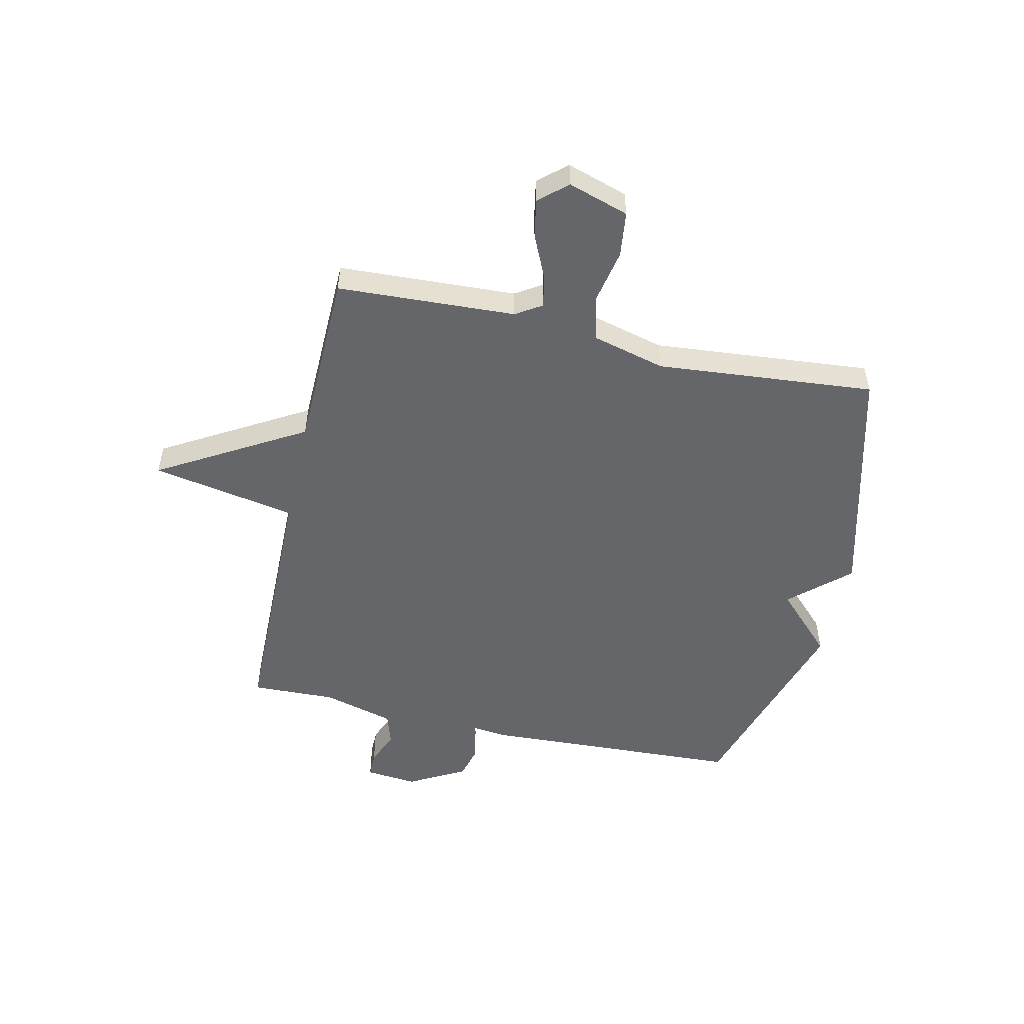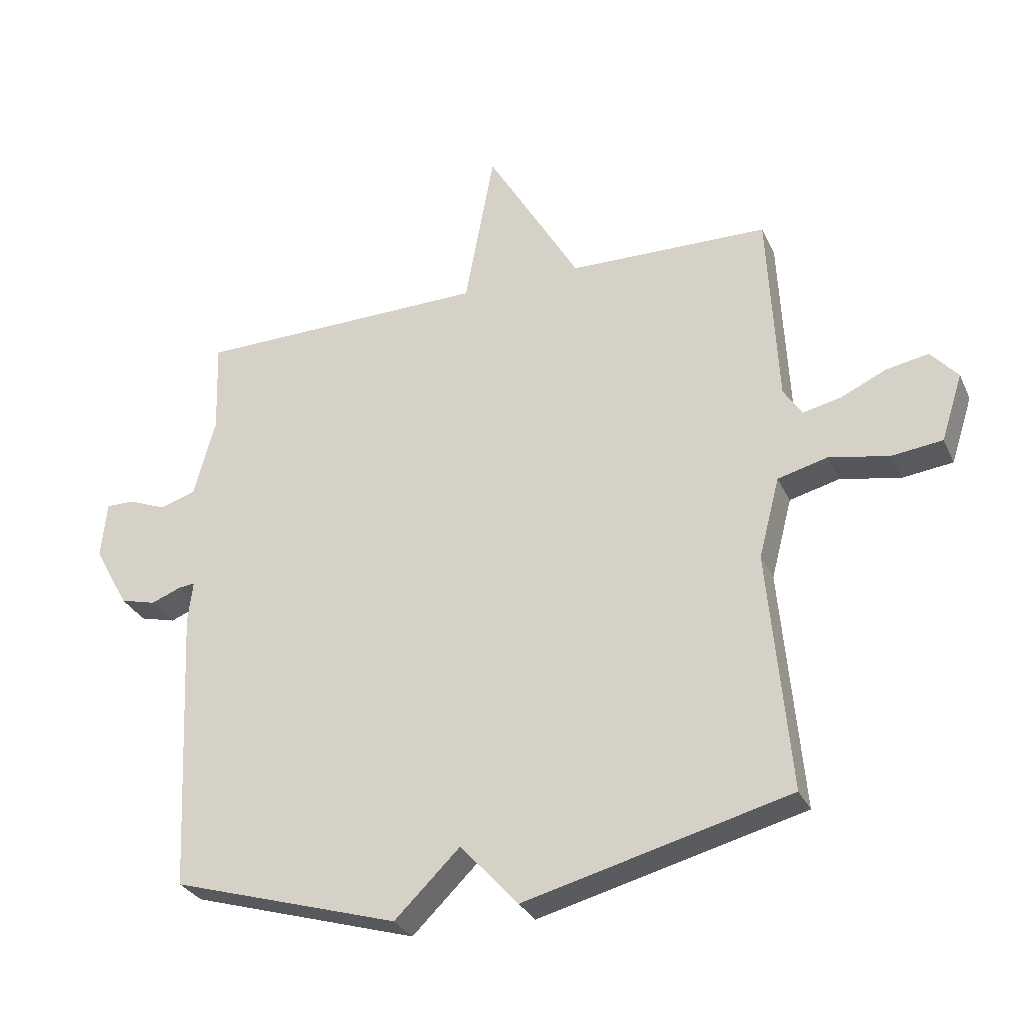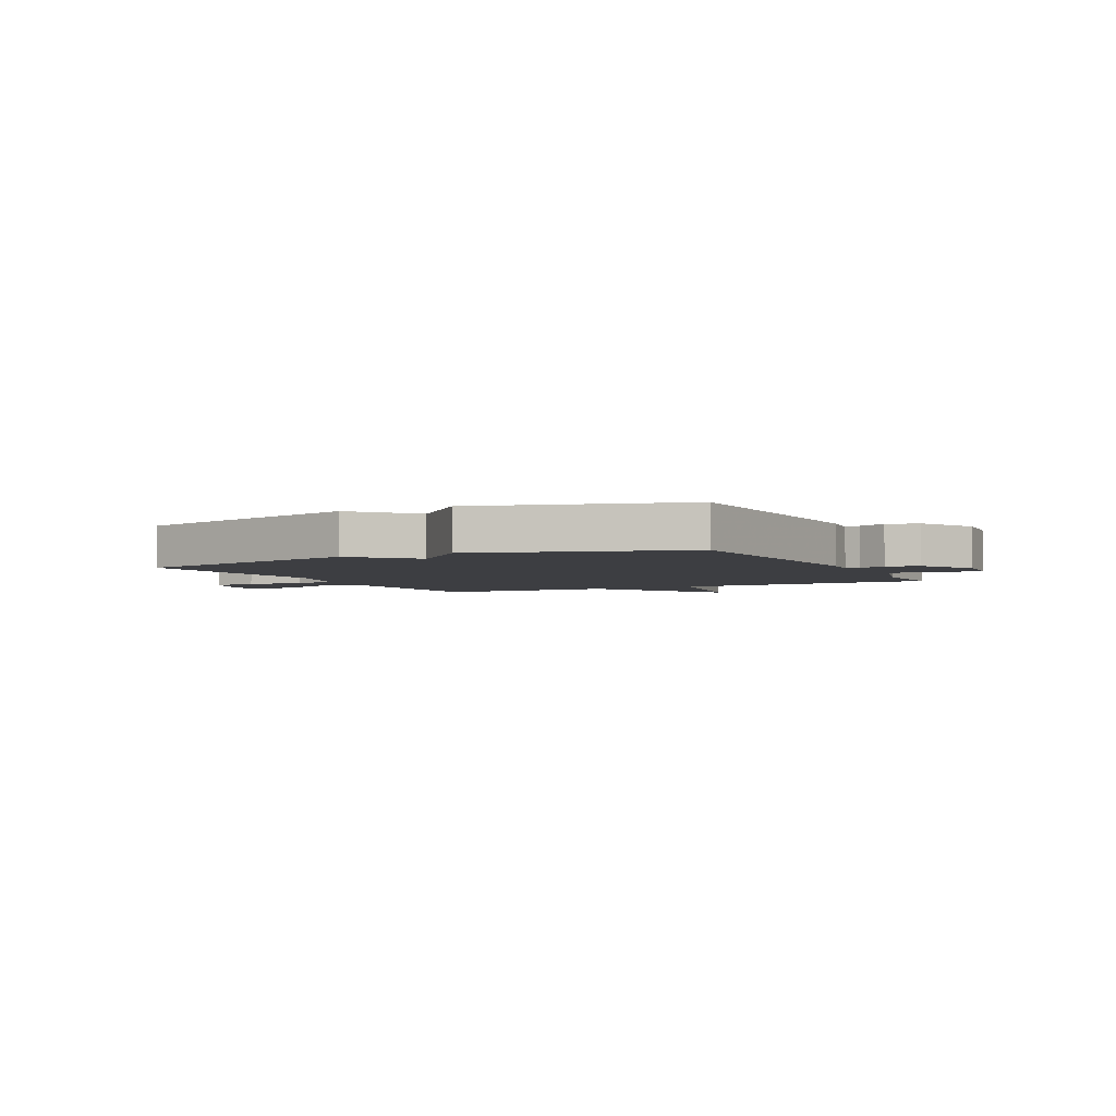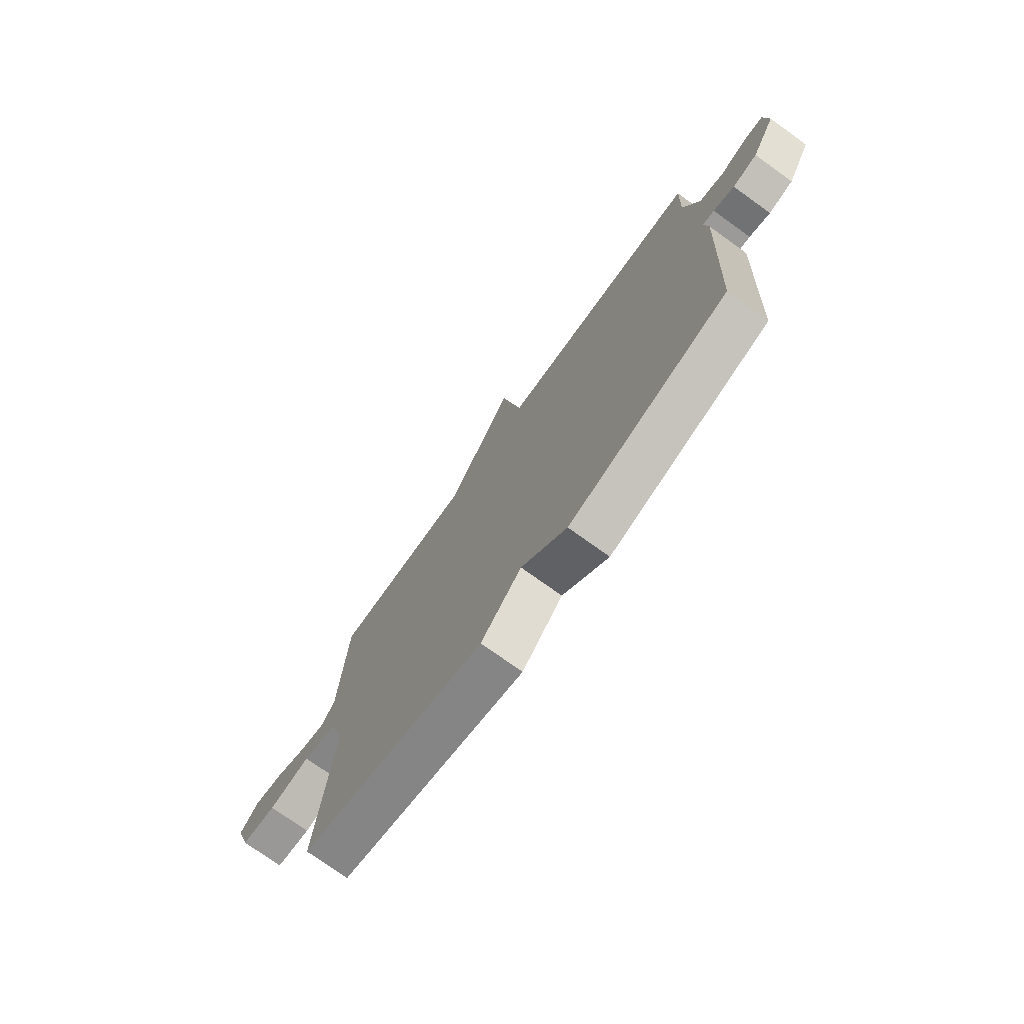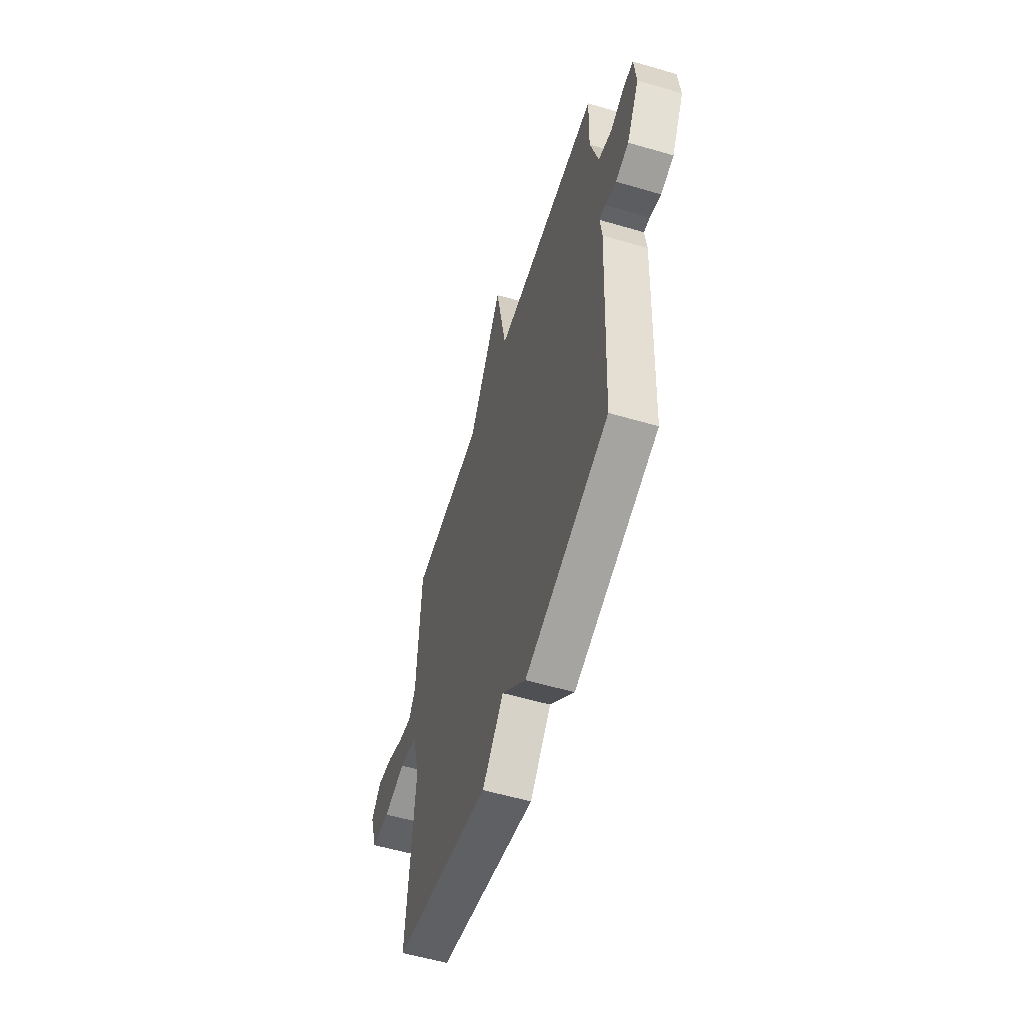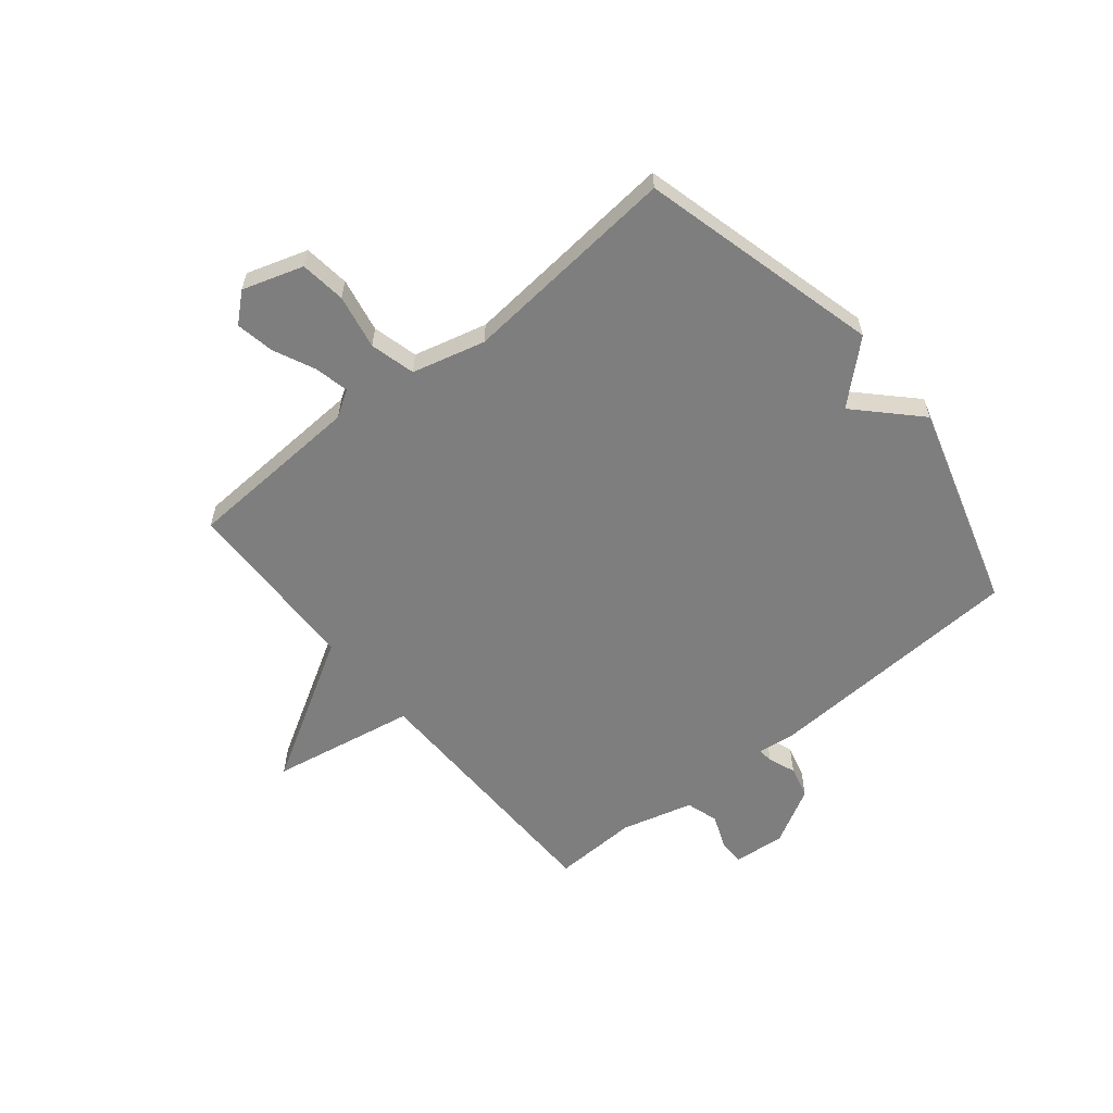
<metadata>
{"format":"obj","ext":"obj","renderer":"f3d","projection":"perspective","resolution":1024,"background":"white","views":[{"elev":-51.8,"azim":77.3,"up":"+Y"},{"elev":-30.0,"azim":21.3,"up":"+Z"},{"elev":-3.5,"azim":-152.9,"up":"+Y"},{"elev":-75.0,"azim":-125.7,"up":"+Z"},{"elev":-56.9,"azim":-107.0,"up":"+Z"},{"elev":-59.4,"azim":129.3,"up":"+Y"}]}
</metadata>
<code>
v 0.5 0.07 0.5
v 0.516 0.07 0.18
v 0.546 0.07 0.133
v 0.608 0.07 0.147
v 0.682 0.07 0.181
v 0.751 0.07 0.194
v 0.795 0.07 0.144
v 0.76 0.07 0.035
v 0.678 0.07 0.025
v 0.58 0.07 0.044
v 0.499 0.07 0.023
v 0.465 0.07 -0.108
v 0.5 0.07 -0.5
v 0.069 0.07 -0.611
v -0.025 0.07 -0.507
v -0.131 0.07 -0.611
v -0.5 0.07 -0.5
v -0.523 0.07 -0.029
v -0.515 0.07 0.038
v -0.542 0.07 0.035
v -0.591 0.07 0.016
v -0.649 0.07 0.031
v -0.705 0.07 0.133
v -0.696 0.07 0.226
v -0.65 0.07 0.226
v -0.588 0.07 0.201
v -0.53 0.07 0.219
v -0.495 0.07 0.348
v -0.5 0.07 0.5
v -0.026 0.07 0.507
v 0.022 0.07 0.767
v 0.174 0.07 0.507
v 0.5 0 0.5
v 0.516 0 0.18
v 0.546 0 0.133
v 0.608 0 0.147
v 0.682 0 0.181
v 0.751 0 0.194
v 0.795 0 0.144
v 0.76 0 0.035
v 0.678 0 0.025
v 0.58 0 0.044
v 0.499 0 0.023
v 0.465 0 -0.108
v 0.5 0 -0.5
v 0.069 0 -0.611
v -0.025 0 -0.507
v -0.131 0 -0.611
v -0.5 0 -0.5
v -0.523 0 -0.029
v -0.515 0 0.038
v -0.542 0 0.035
v -0.591 0 0.016
v -0.649 0 0.031
v -0.705 0 0.133
v -0.696 0 0.226
v -0.65 0 0.226
v -0.588 0 0.201
v -0.53 0 0.219
v -0.495 0 0.348
v -0.5 0 0.5
v -0.026 0 0.507
v 0.022 0 0.767
v 0.174 0 0.507
f 30 31 32
f 32 1 2
f 30 32 2
f 29 30 2
f 28 29 2
f 27 28 2 3
f 26 27 3
f 24 25 26
f 23 24 26
f 22 23 26
f 21 22 26
f 20 21 26
f 19 20 26
f 19 26 3
f 18 19 3
f 17 18 3
f 16 17 3
f 15 16 3
f 12 13 14 15
f 11 12 15
f 11 15 3 4
f 5 6 7
f 4 5 7
f 11 4 7
f 10 11 7
f 7 8 9 10
f 64 63 62
f 34 33 64
f 34 64 62
f 34 62 61
f 34 61 60
f 35 34 60 59
f 35 59 58
f 58 57 56
f 58 56 55
f 58 55 54
f 58 54 53
f 58 53 52
f 58 52 51
f 35 58 51
f 35 51 50
f 35 50 49
f 35 49 48
f 35 48 47
f 47 46 45 44
f 47 44 43
f 36 35 47 43
f 39 38 37
f 39 37 36
f 39 36 43
f 39 43 42
f 42 41 40 39
f 1 33 34 2
f 2 34 35 3
f 3 35 36 4
f 4 36 37 5
f 5 37 38 6
f 6 38 39 7
f 7 39 40 8
f 8 40 41 9
f 9 41 42 10
f 10 42 43 11
f 11 43 44 12
f 12 44 45 13
f 13 45 46 14
f 14 46 47 15
f 15 47 48 16
f 16 48 49 17
f 17 49 50 18
f 18 50 51 19
f 19 51 52 20
f 20 52 53 21
f 21 53 54 22
f 22 54 55 23
f 23 55 56 24
f 24 56 57 25
f 25 57 58 26
f 26 58 59 27
f 27 59 60 28
f 28 60 61 29
f 29 61 62 30
f 30 62 63 31
f 31 63 64 32
f 32 64 33 1

</code>
